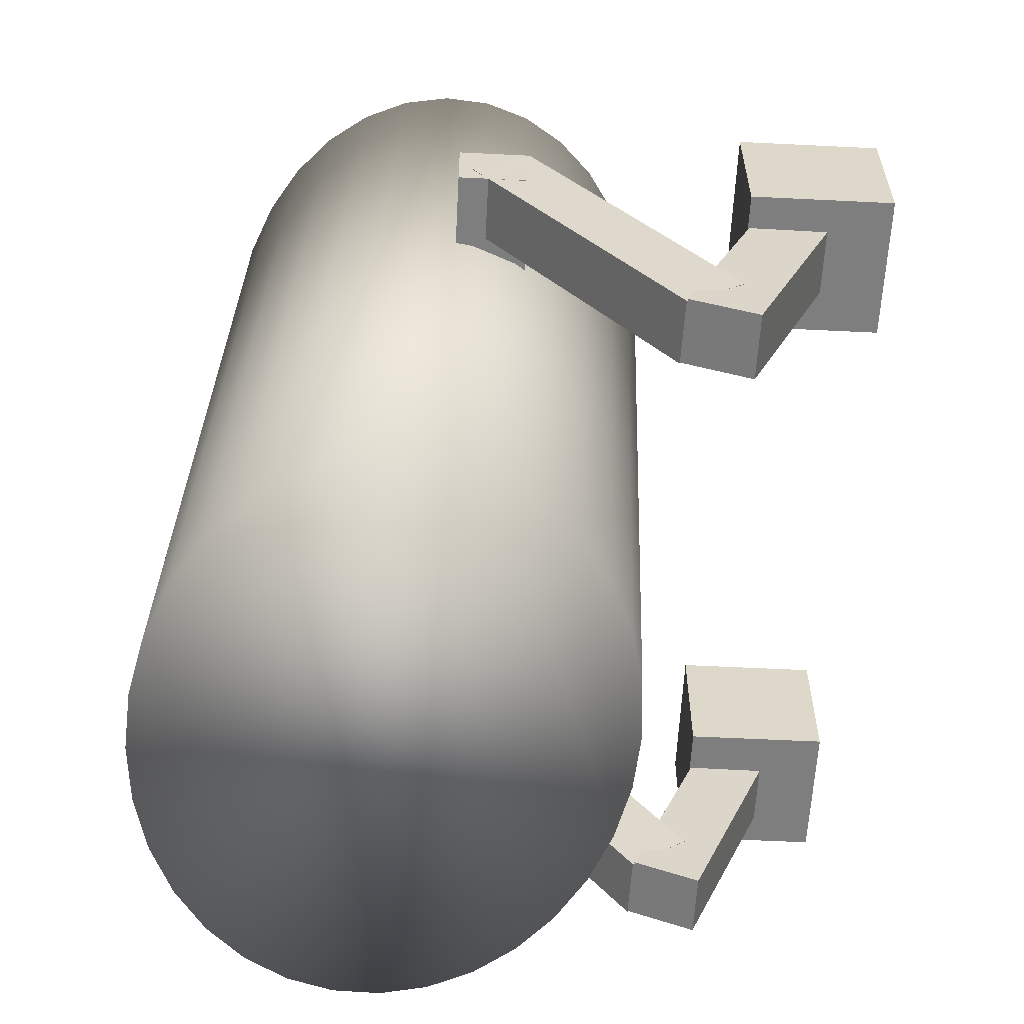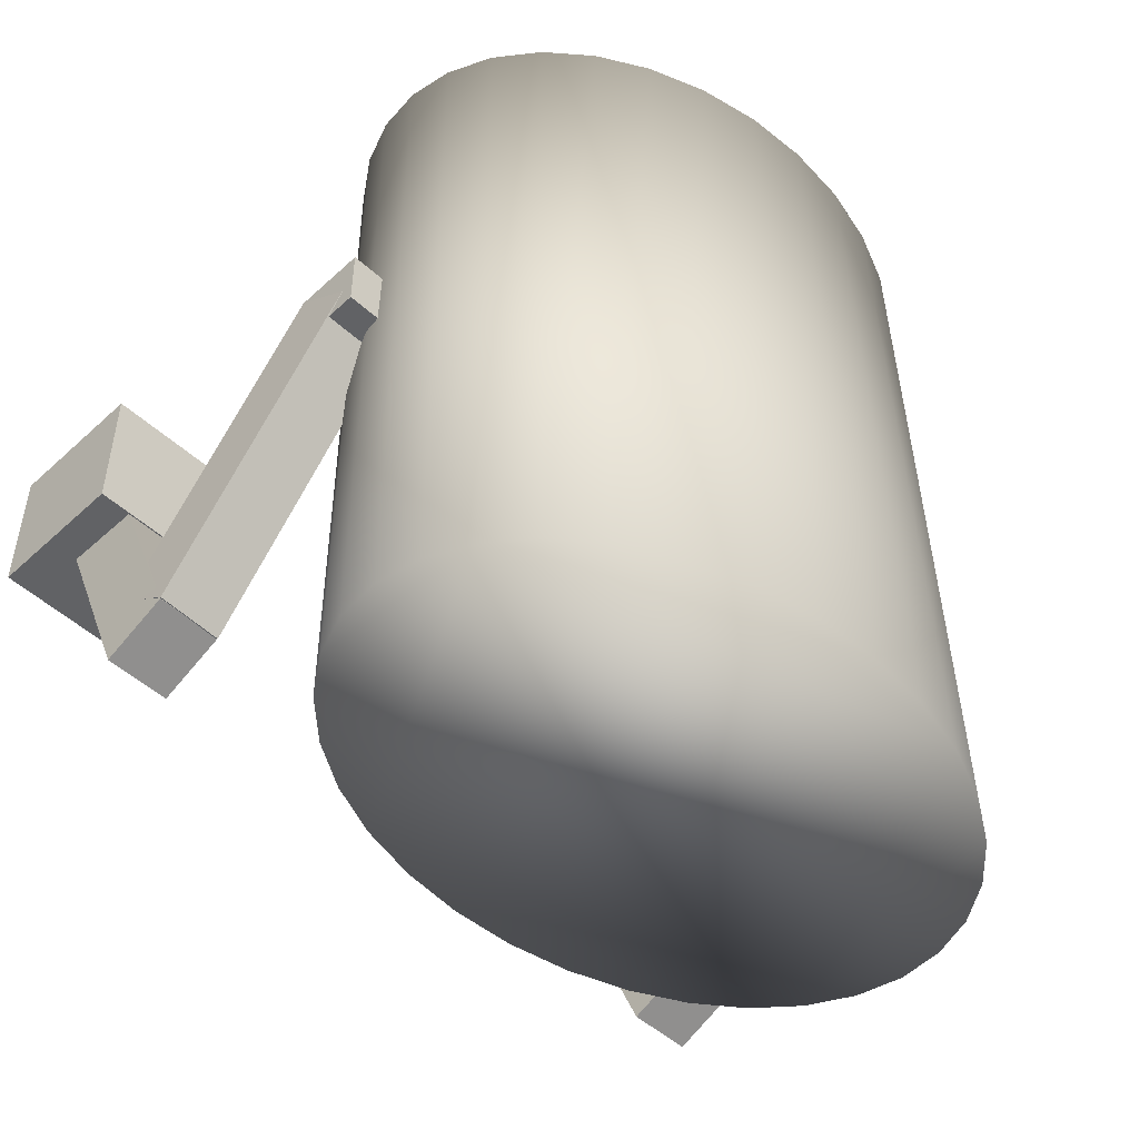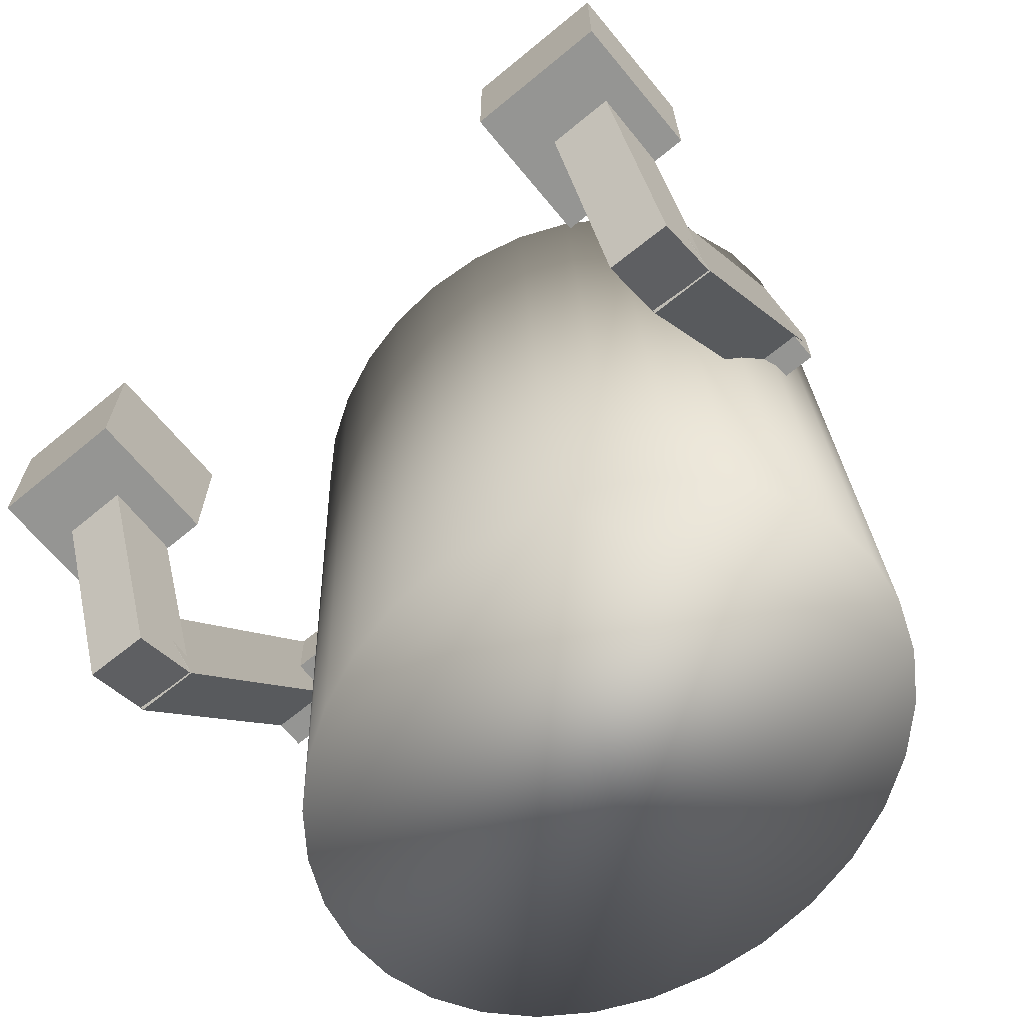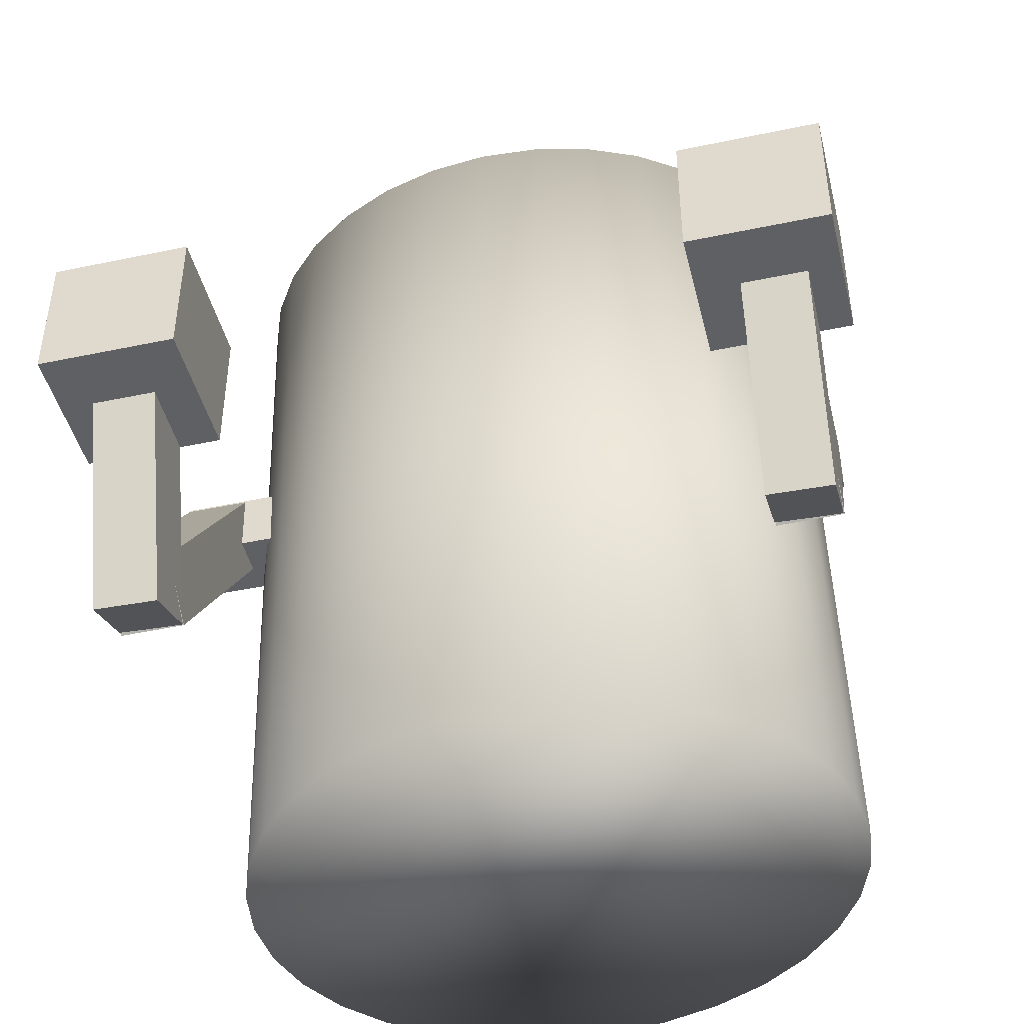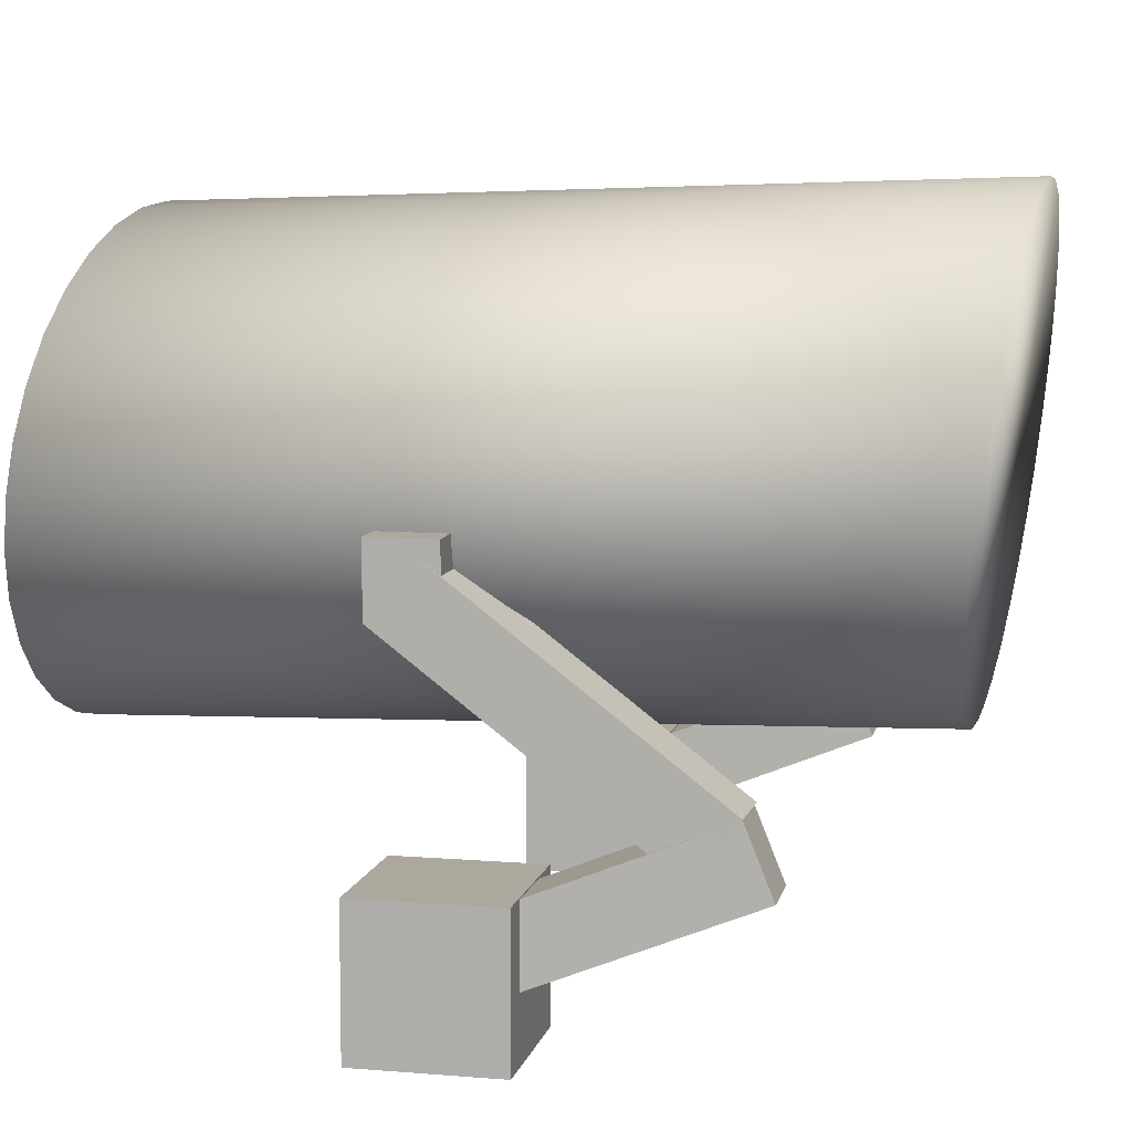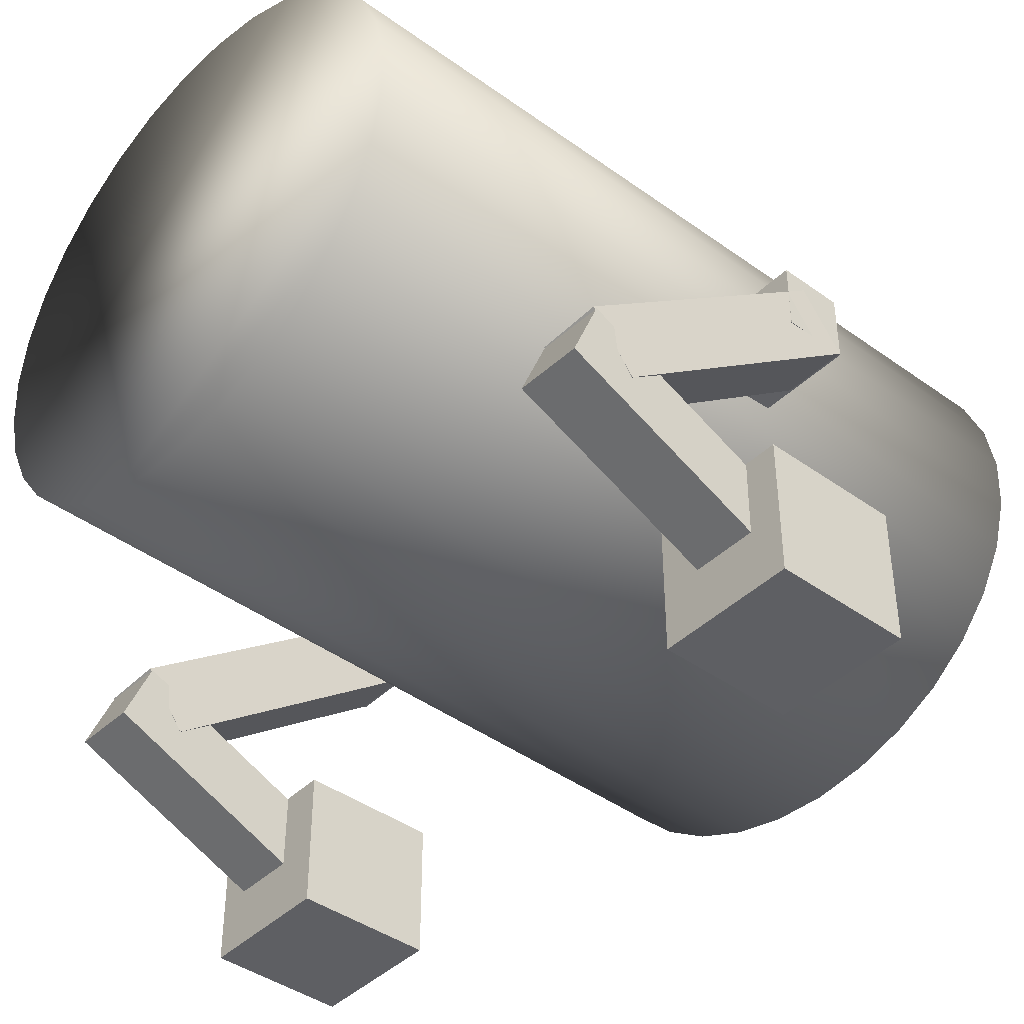
<metadata>
{"format":"obj","ext":"obj","renderer":"f3d","projection":"perspective","resolution":1024,"background":"white","views":[{"elev":-59.5,"azim":-92.9,"up":"+Z"},{"elev":-50.6,"azim":135.2,"up":"+Z"},{"elev":-67.3,"azim":39.6,"up":"+Z"},{"elev":-44.6,"azim":13.8,"up":"+Z"},{"elev":8.6,"azim":102.6,"up":"+Y"},{"elev":-41.9,"azim":-130.9,"up":"+Y"}]}
</metadata>
<code>
o 立方体.006
v 1.229 -1.092 -0.02101
v 1.229 -0.6506 -0.02101
v 1.229 -1.092 0.4206
v 1.229 -0.6506 0.4206
v 0.7877 -1.092 -0.02101
v 0.7877 -0.6506 -0.02101
v 0.7877 -1.092 0.4206
v 0.7877 -0.6506 0.4206
v 0.000262 -0.4484 1.462
v 0.04794 -0.368 -1.07
v 0.1907 -0.434 1.463
v 0.2384 -0.3535 -1.068
v 0.3738 -0.3913 1.462
v 0.4215 -0.3108 -1.069
v 0.5425 -0.322 1.458
v 0.5902 -0.2415 -1.074
v 0.6903 -0.2287 1.45
v 0.738 -0.1482 -1.082
v 0.8116 -0.115 1.44
v 0.8592 -0.03457 -1.092
v 0.9016 0.0146 1.427
v 0.9493 0.09507 -1.105
v 0.9569 0.1553 1.413
v 1.005 0.2357 -1.119
v 0.9755 0.3015 1.397
v 1.023 0.382 -1.135
v 0.9565 0.4478 1.381
v 1.004 0.5283 -1.151
v 0.9007 0.5884 1.364
v 0.9484 0.6689 -1.168
v 0.8103 0.718 1.348
v 0.858 0.7985 -1.183
v 0.6887 0.8316 1.334
v 0.7364 0.9121 -1.198
v 0.5406 0.9248 1.321
v 0.5883 1.005 -1.211
v 0.3717 0.9941 1.31
v 0.4194 1.075 -1.222
v 0.1885 1.037 1.302
v 0.2362 1.117 -1.23
v -0.001992 1.051 1.297
v 0.04569 1.132 -1.235
v -0.1924 1.037 1.295
v -0.1448 1.117 -1.236
v -0.3755 0.9939 1.296
v -0.3279 1.074 -1.235
v -0.5442 0.9246 1.301
v -0.4966 1.005 -1.231
v -0.692 0.8313 1.309
v -0.6444 0.9118 -1.223
v -0.8133 0.7177 1.319
v -0.7656 0.7982 -1.213
v -0.9033 0.588 1.332
v -0.8556 0.6685 -1.2
v -0.9587 0.4474 1.346
v -0.911 0.5279 -1.186
v -0.9772 0.3011 1.362
v -0.9295 0.3816 -1.17
v -0.9582 0.1548 1.378
v -0.9106 0.2353 -1.153
v -0.9025 0.0142 1.395
v -0.8548 0.09468 -1.137
v -0.812 -0.1154 1.41
v -0.7644 -0.03493 -1.121
v -0.6905 -0.229 1.425
v -0.6428 -0.1485 -1.106
v -0.5424 -0.3222 1.438
v -0.4947 -0.2417 -1.094
v -0.3735 -0.3914 1.449
v -0.3258 -0.311 -1.083
v -0.1902 -0.4341 1.457
v -0.1426 -0.3536 -1.075
v 1.089 0.2464 0.1895
v 1.089 0.02224 0.1895
v 1.089 0.2464 0.3942
v 1.089 0.02224 0.3942
v -1.168 0.2464 0.1897
v -1.168 0.02224 0.1897
v -1.168 0.2464 0.3944
v -1.168 0.02224 0.3944
v 1.091 0.2052 0.2598
v 1.091 0.02561 0.3939
v 0.8861 0.2024 0.256
v 0.8861 0.02276 0.3901
v 1.115 -0.4232 -0.5821
v 1.115 -0.6028 -0.4481
v 0.9105 -0.4261 -0.5859
v 0.9105 -0.6057 -0.4519
v -0.9436 -0.6356 -0.666
v -0.9436 -0.4278 -0.582
v -1.148 -0.6374 -0.6616
v -1.148 -0.4296 -0.5776
v -0.919 -1.029 0.3081
v -0.919 -0.8215 0.3921
v -1.124 -1.031 0.3125
v -1.124 -0.8233 0.3965
v 1.113 -0.6356 -0.6662
v 1.113 -0.4278 -0.5822
v 0.908 -0.6374 -0.6617
v 0.908 -0.4296 -0.5778
v 1.137 -1.029 0.3079
v 1.137 -0.8215 0.3919
v 0.9326 -1.031 0.3124
v 0.9326 -0.8233 0.3963
v -0.9655 0.2052 0.26
v -0.9655 0.02561 0.3941
v -1.17 0.2024 0.2562
v -1.17 0.02276 0.3903
v -0.941 -0.4232 -0.582
v -0.941 -0.6028 -0.4479
v -1.146 -0.4261 -0.5858
v -1.146 -0.6057 -0.4517
v -0.7972 -1.092 -0.02101
v -0.7972 -0.6506 -0.02101
v -0.7972 -1.092 0.4206
v -0.7972 -0.6506 0.4206
v -1.239 -1.092 -0.02101
v -1.239 -0.6506 -0.02101
v -1.239 -1.092 0.4206
v -1.239 -0.6506 0.4206
f 2 3 1
f 4 7 3
f 8 5 7
f 6 1 5
f 7 1 3
f 4 6 8
f 10 11 9
f 12 13 11
f 14 15 13
f 16 17 15
f 18 19 17
f 20 21 19
f 22 23 21
f 24 25 23
f 26 27 25
f 28 29 27
f 30 31 29
f 32 33 31
f 34 35 33
f 36 37 35
f 38 39 37
f 40 41 39
f 42 43 41
f 44 45 43
f 46 47 45
f 48 49 47
f 50 51 49
f 52 53 51
f 54 55 53
f 56 57 55
f 58 59 57
f 60 61 59
f 62 63 61
f 64 65 63
f 66 67 65
f 68 69 67
f 46 30 14
f 70 71 69
f 72 9 71
f 39 55 71
f 10 12 11
f 12 14 13
f 14 16 15
f 16 18 17
f 18 20 19
f 20 22 21
f 22 24 23
f 24 26 25
f 26 28 27
f 28 30 29
f 30 32 31
f 32 34 33
f 34 36 35
f 36 38 37
f 38 40 39
f 40 42 41
f 42 44 43
f 44 46 45
f 46 48 47
f 48 50 49
f 50 52 51
f 52 54 53
f 54 56 55
f 56 58 57
f 58 60 59
f 60 62 61
f 62 64 63
f 64 66 65
f 66 68 67
f 68 70 69
f 14 12 10
f 10 72 14
f 72 70 14
f 70 68 66
f 66 64 62
f 62 60 58
f 58 56 62
f 56 54 62
f 54 52 50
f 50 48 46
f 46 44 38
f 44 42 38
f 42 40 38
f 38 36 34
f 34 32 30
f 30 28 22
f 28 26 22
f 26 24 22
f 22 20 18
f 18 16 14
f 70 66 14
f 66 62 14
f 54 50 62
f 50 46 62
f 38 34 46
f 34 30 46
f 22 18 30
f 18 14 30
f 14 62 46
f 70 72 71
f 72 10 9
f 71 9 11
f 11 13 15
f 15 17 19
f 19 21 23
f 23 25 27
f 27 29 31
f 31 33 35
f 35 37 39
f 39 41 43
f 43 45 47
f 47 49 51
f 51 53 55
f 55 57 59
f 59 61 63
f 63 65 67
f 67 69 71
f 71 11 23
f 11 15 23
f 15 19 23
f 23 27 39
f 27 31 39
f 31 35 39
f 39 43 55
f 43 47 55
f 47 51 55
f 55 59 71
f 59 63 71
f 63 67 71
f 71 23 39
f 75 74 73
f 79 76 75
f 79 78 80
f 73 78 77
f 75 77 79
f 78 76 80
f 83 82 81
f 87 84 83
f 85 88 87
f 85 82 86
f 81 87 83
f 86 84 88
f 91 90 89
f 91 96 92
f 95 94 96
f 89 94 93
f 89 95 91
f 96 90 92
f 97 100 98
f 103 100 99
f 101 104 103
f 97 102 101
f 97 103 99
f 102 100 104
f 107 106 105
f 111 108 107
f 111 110 112
f 109 106 110
f 105 111 107
f 112 106 108
f 114 115 113
f 116 119 115
f 120 117 119
f 118 113 117
f 119 113 115
f 116 118 120
f 2 4 3
f 4 8 7
f 8 6 5
f 6 2 1
f 7 5 1
f 4 2 6
f 75 76 74
f 79 80 76
f 79 77 78
f 73 74 78
f 75 73 77
f 78 74 76
f 83 84 82
f 87 88 84
f 85 86 88
f 85 81 82
f 81 85 87
f 86 82 84
f 91 92 90
f 91 95 96
f 95 93 94
f 89 90 94
f 89 93 95
f 96 94 90
f 97 99 100
f 103 104 100
f 101 102 104
f 97 98 102
f 97 101 103
f 102 98 100
f 107 108 106
f 111 112 108
f 111 109 110
f 109 105 106
f 105 109 111
f 112 110 106
f 114 116 115
f 116 120 119
f 120 118 117
f 118 114 113
f 119 117 113
f 116 114 118

</code>
